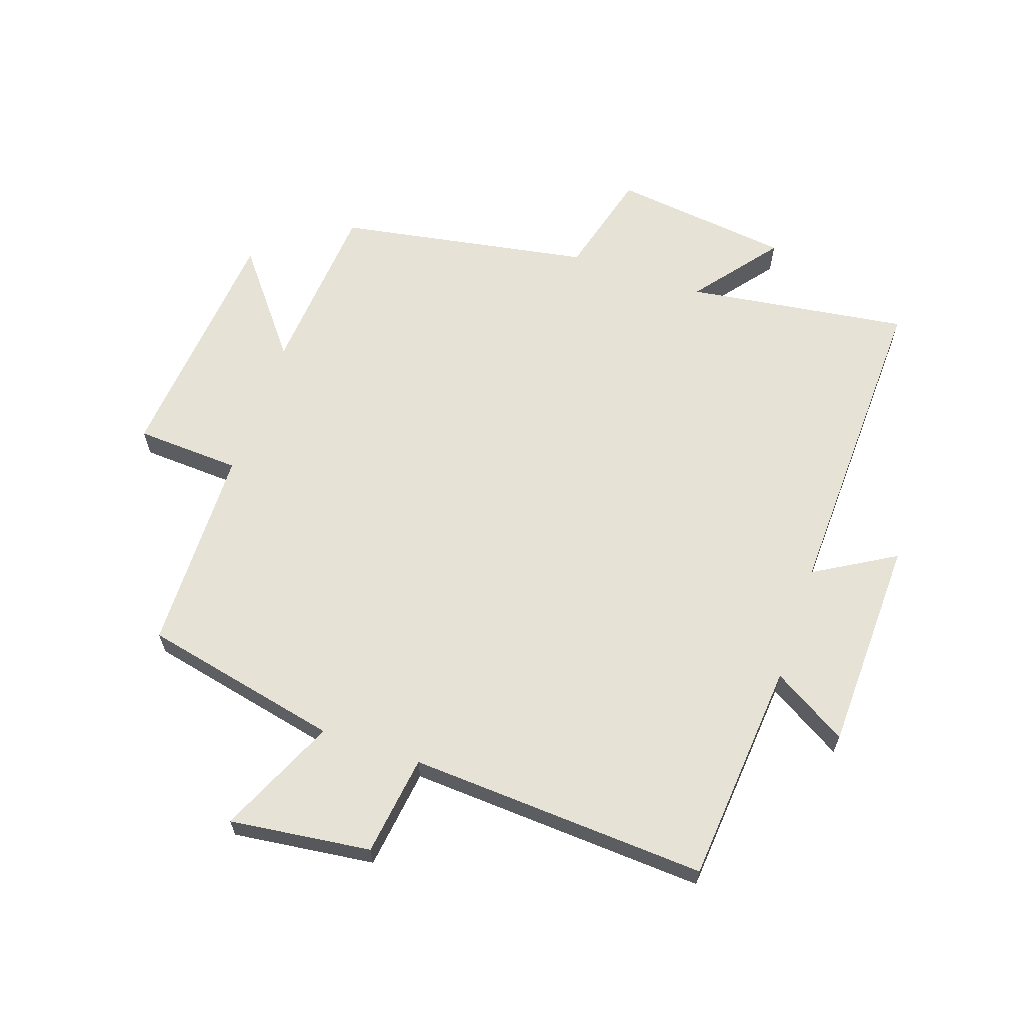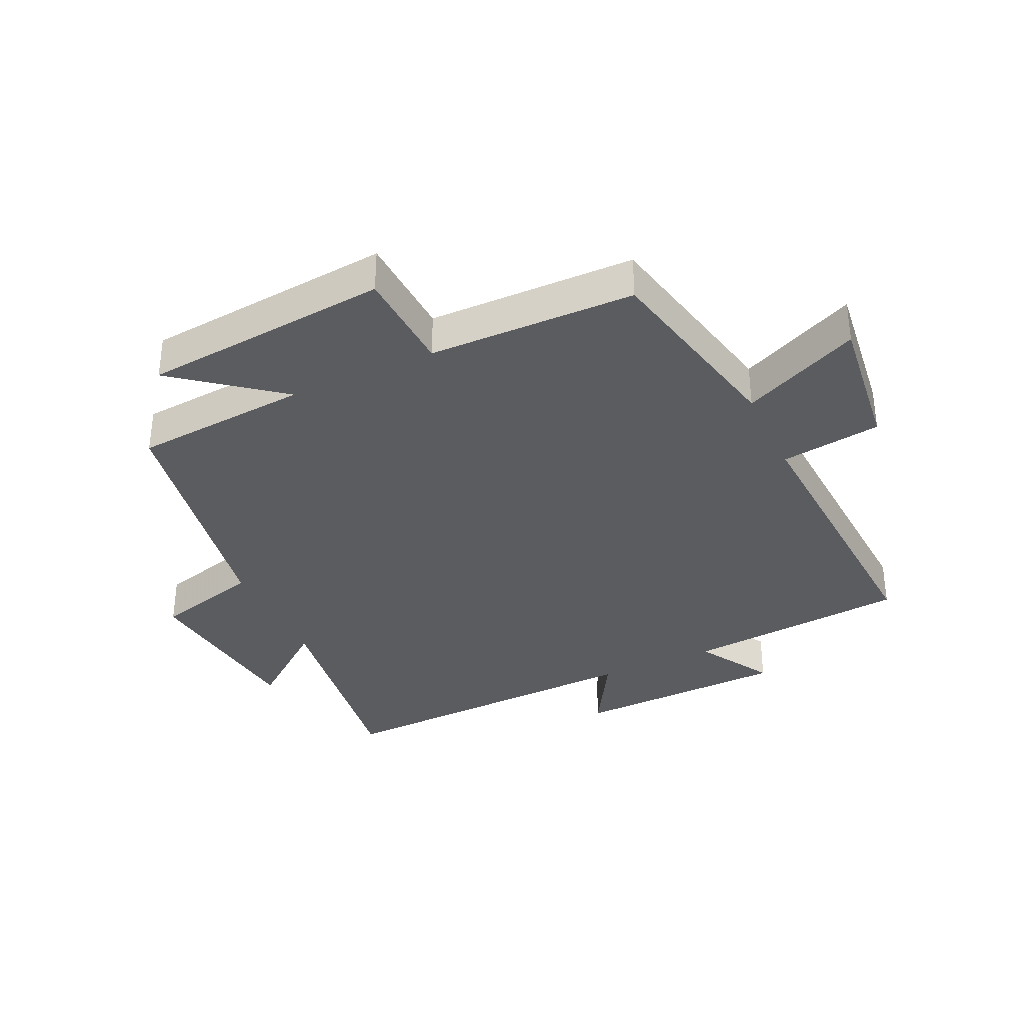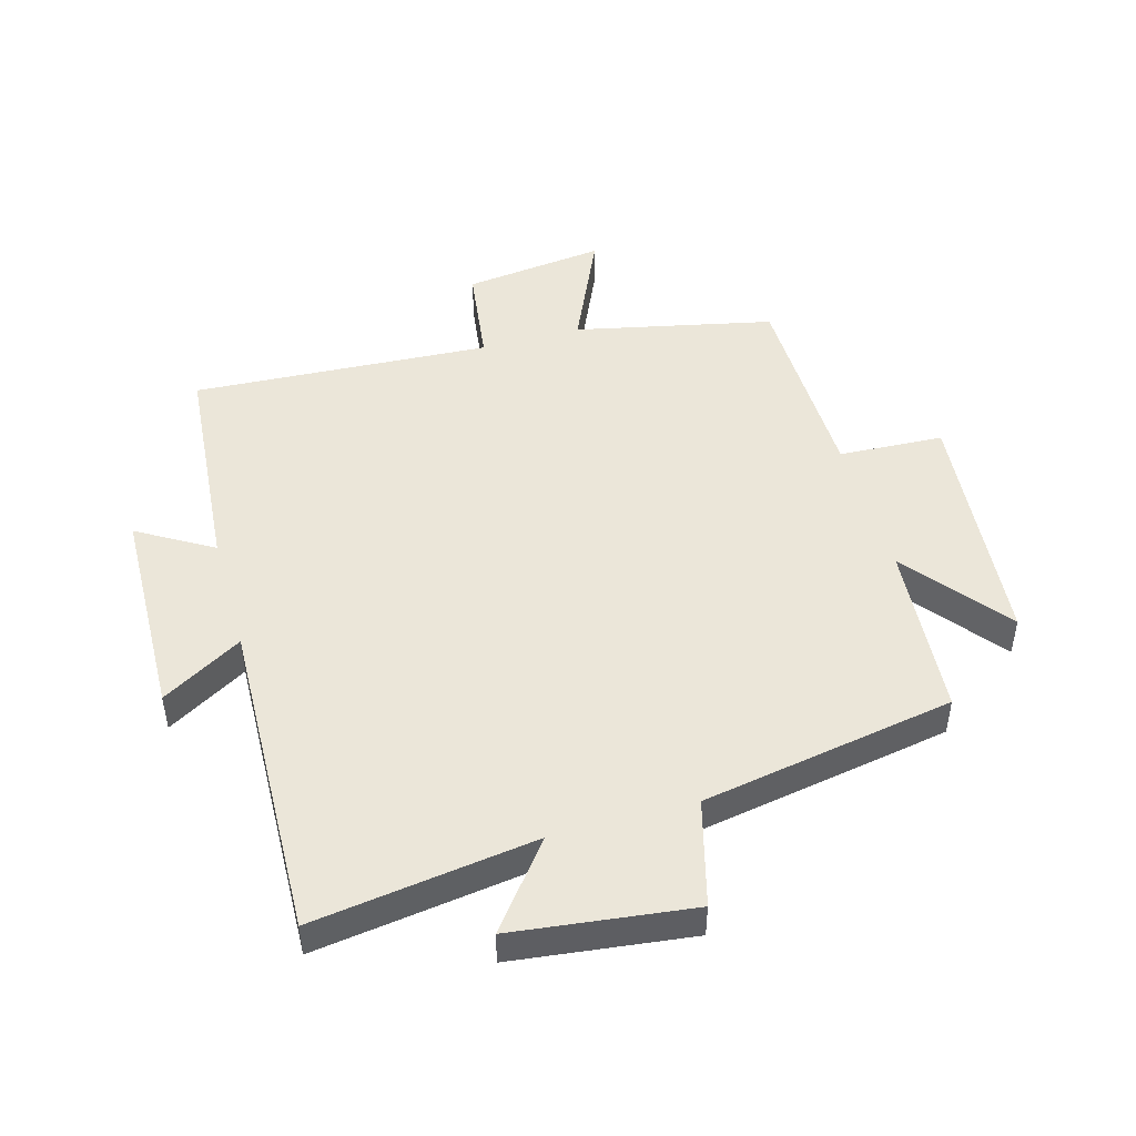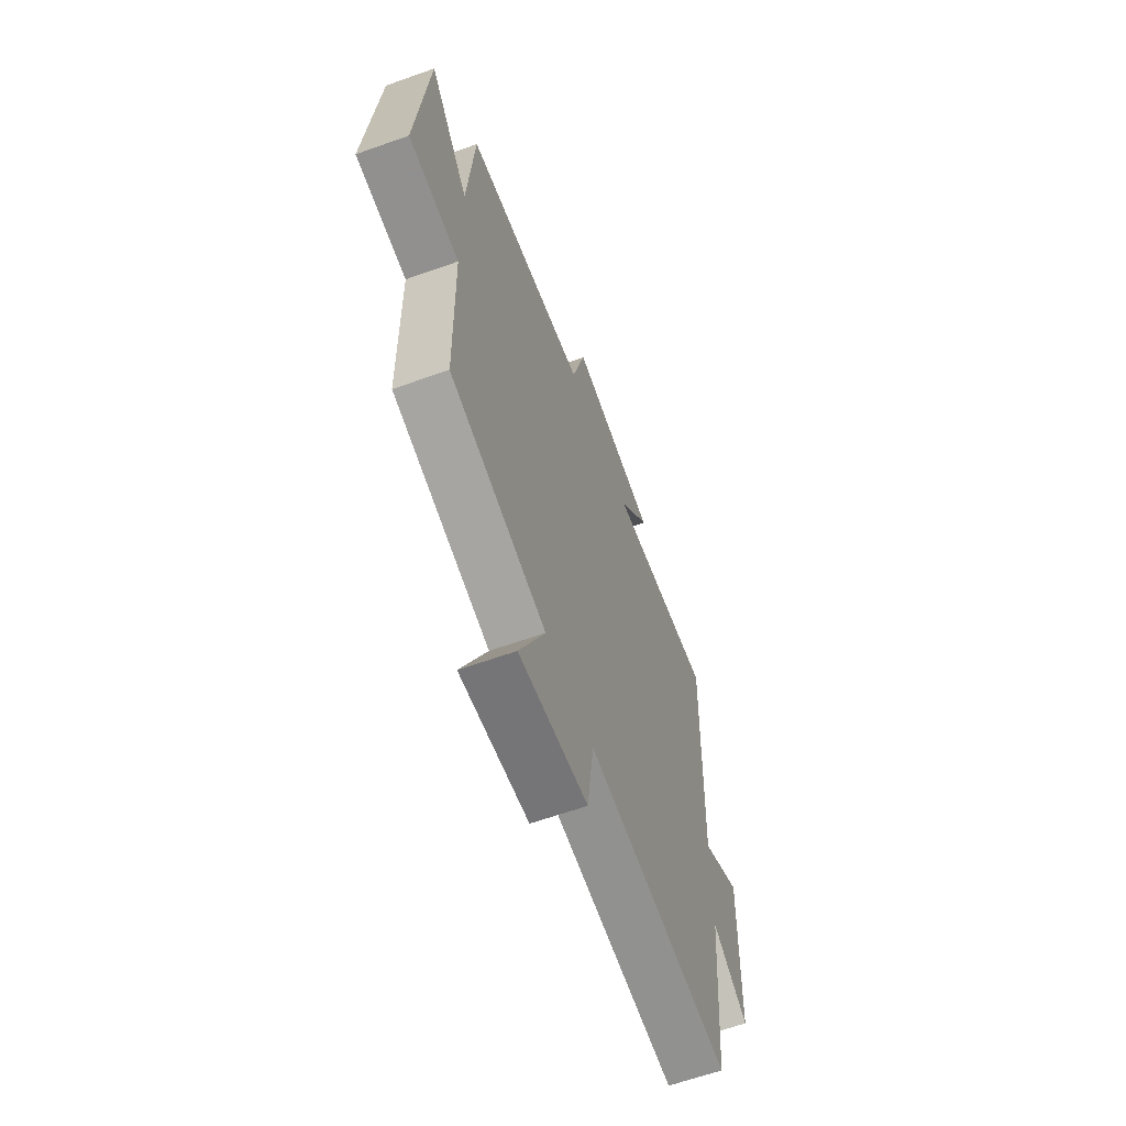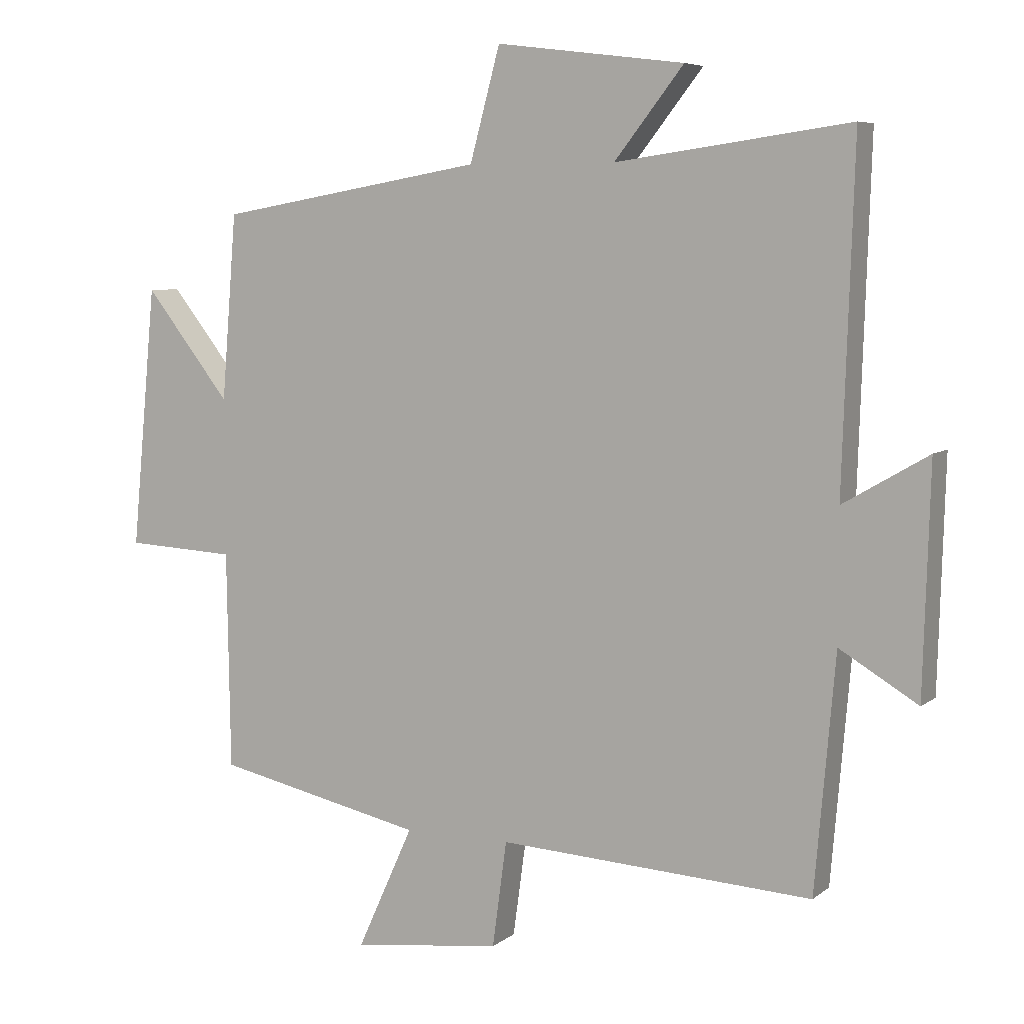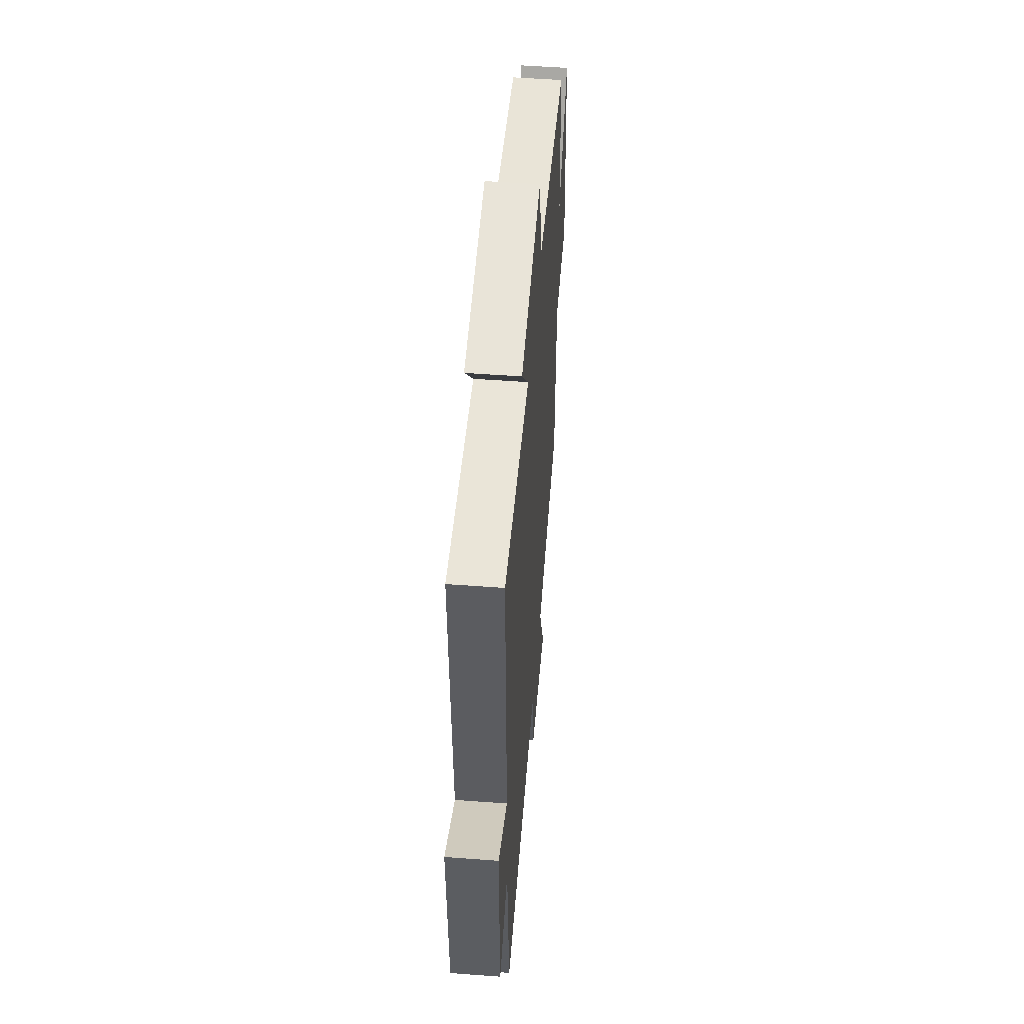
<metadata>
{"format":"obj","ext":"obj","renderer":"f3d","projection":"perspective","resolution":1024,"background":"white","views":[{"elev":63.8,"azim":-161.2,"up":"+Y"},{"elev":-35.1,"azim":114.9,"up":"+Y"},{"elev":47.6,"azim":-15.9,"up":"+Y"},{"elev":-63.0,"azim":109.8,"up":"+Z"},{"elev":6.5,"azim":-153.5,"up":"+Z"},{"elev":52.7,"azim":-85.4,"up":"+Z"}]}
</metadata>
<code>
v -0.517 0.07 0.55
v -0.159 0.07 0.5
v -0.265 0.07 0.635
v 0.023 0.07 0.671
v 0.069 0.07 0.5
v 0.477 0.07 0.429
v 0.5 0.07 0.145
v 0.631 0.07 0.312
v 0.669 0.07 -0.088
v 0.5 0.07 -0.097
v 0.495 0.07 -0.43
v 0.176 0.07 -0.5
v 0.262 0.07 -0.69
v 0.034 0.07 -0.662
v 0.012 0.07 -0.5
v -0.469 0.07 -0.528
v -0.5 0.07 -0.168
v -0.62 0.07 -0.24
v -0.63 0.07 0.106
v -0.5 0.07 0.03
v -0.517 0 0.55
v -0.159 0 0.5
v -0.265 0 0.635
v 0.023 0 0.671
v 0.069 0 0.5
v 0.477 0 0.429
v 0.5 0 0.145
v 0.631 0 0.312
v 0.669 0 -0.088
v 0.5 0 -0.097
v 0.495 0 -0.43
v 0.176 0 -0.5
v 0.262 0 -0.69
v 0.034 0 -0.662
v 0.012 0 -0.5
v -0.469 0 -0.528
v -0.5 0 -0.168
v -0.62 0 -0.24
v -0.63 0 0.106
v -0.5 0 0.03
f 17 18 19 20
f 15 16 17 20
f 15 20 1 2
f 12 13 14 15
f 10 11 12 15
f 10 15 2
f 7 8 9 10
f 5 6 7 10
f 5 10 2 3
f 3 4 5
f 40 39 38 37
f 40 37 36 35
f 22 21 40 35
f 35 34 33 32
f 35 32 31 30
f 22 35 30
f 30 29 28 27
f 30 27 26 25
f 23 22 30 25
f 25 24 23
f 1 21 22 2
f 2 22 23 3
f 3 23 24 4
f 4 24 25 5
f 5 25 26 6
f 6 26 27 7
f 7 27 28 8
f 8 28 29 9
f 9 29 30 10
f 10 30 31 11
f 11 31 32 12
f 12 32 33 13
f 13 33 34 14
f 14 34 35 15
f 15 35 36 16
f 16 36 37 17
f 17 37 38 18
f 18 38 39 19
f 19 39 40 20
f 20 40 21 1

</code>
